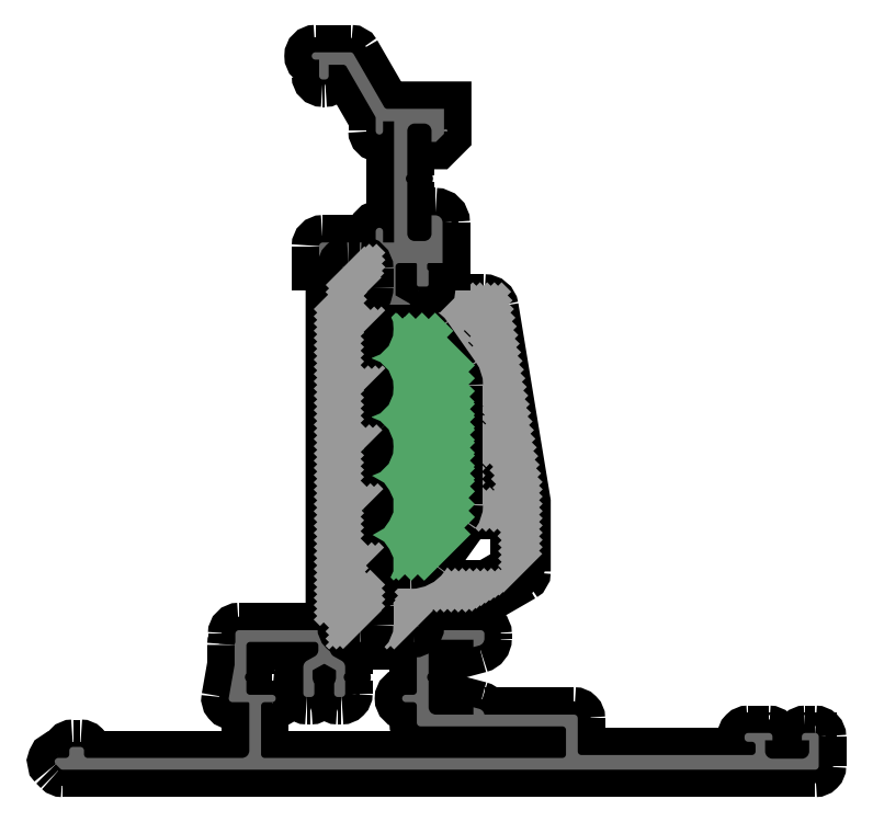
<metadata>
{"format":"dxf","ext":"dxf","renderer":"ezdxf+matplotlib","layout":"modelspace","background":"white","min_lineweight":24,"dpi":150}
</metadata>
<code>
0
SECTION
2
ENTITIES
0
POINT
8
FANGPUNKTE
10
0
20
4
30
0
0
POINT
8
FANGPUNKTE
10
0
20
0
30
0
0
POINT
8
FANGPUNKTE
10
104
20
0
30
0
0
POINT
8
FANGPUNKTE
10
104
20
5
30
0
0
POINT
8
FANGPUNKTE
10
71.2
20
5
30
0
0
POINT
8
FANGPUNKTE
10
71.2
20
97.7
30
0
0
POINT
8
FANGPUNKTE
10
35.1
20
97.7
30
0
0
INSERT
8
0S-Alu contour
2
442510__7D8A1720_8A7C_4CEF_9442_086C6.69e+07D3B_
10
0
20
0
30
0
0
ENDSEC
0
EOF

</code>
